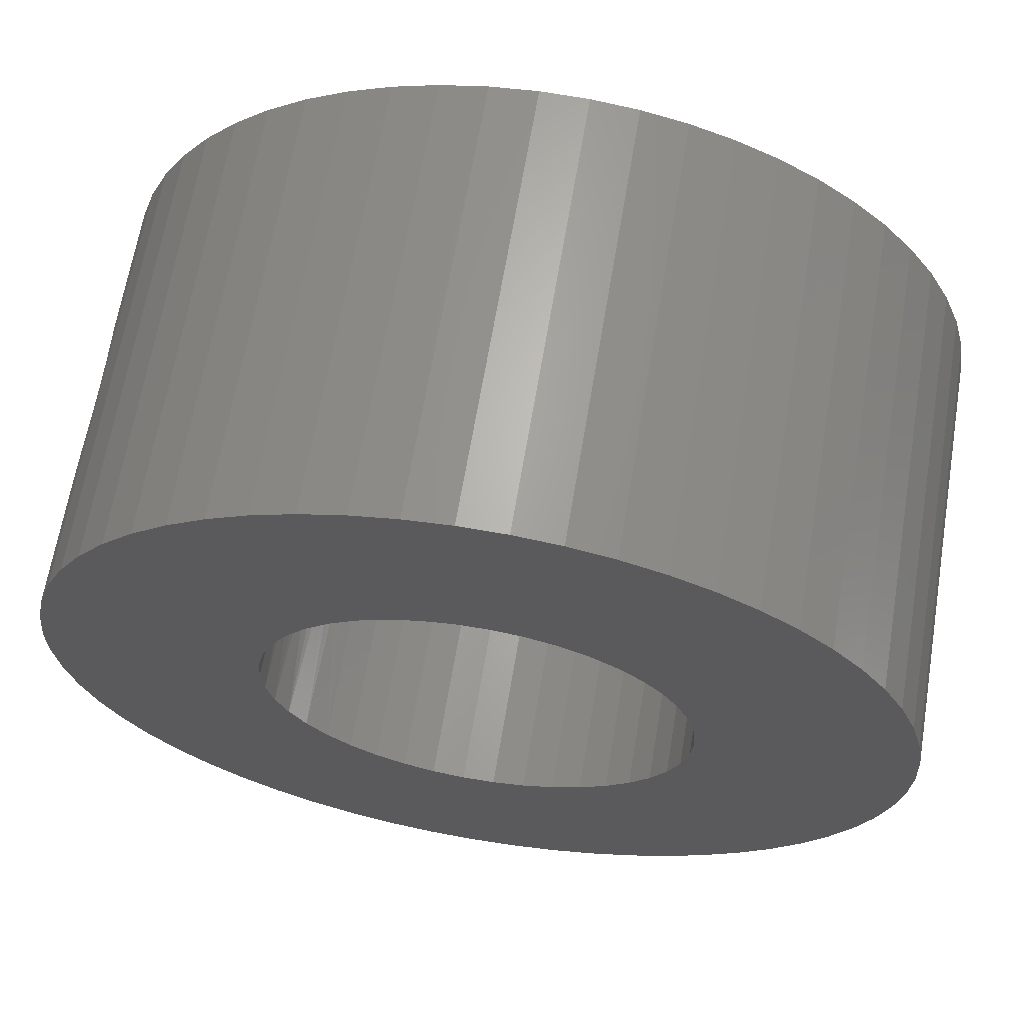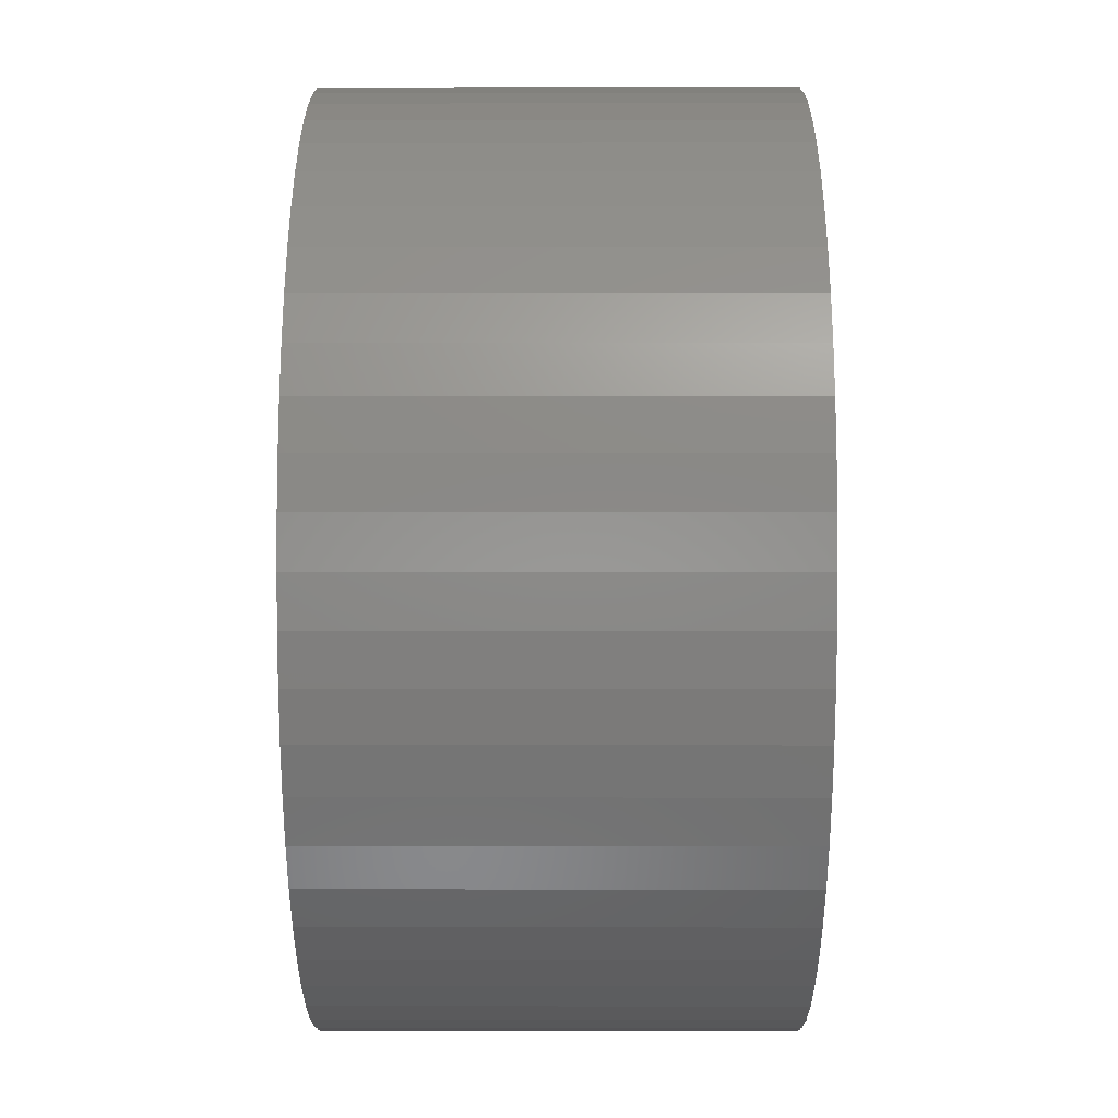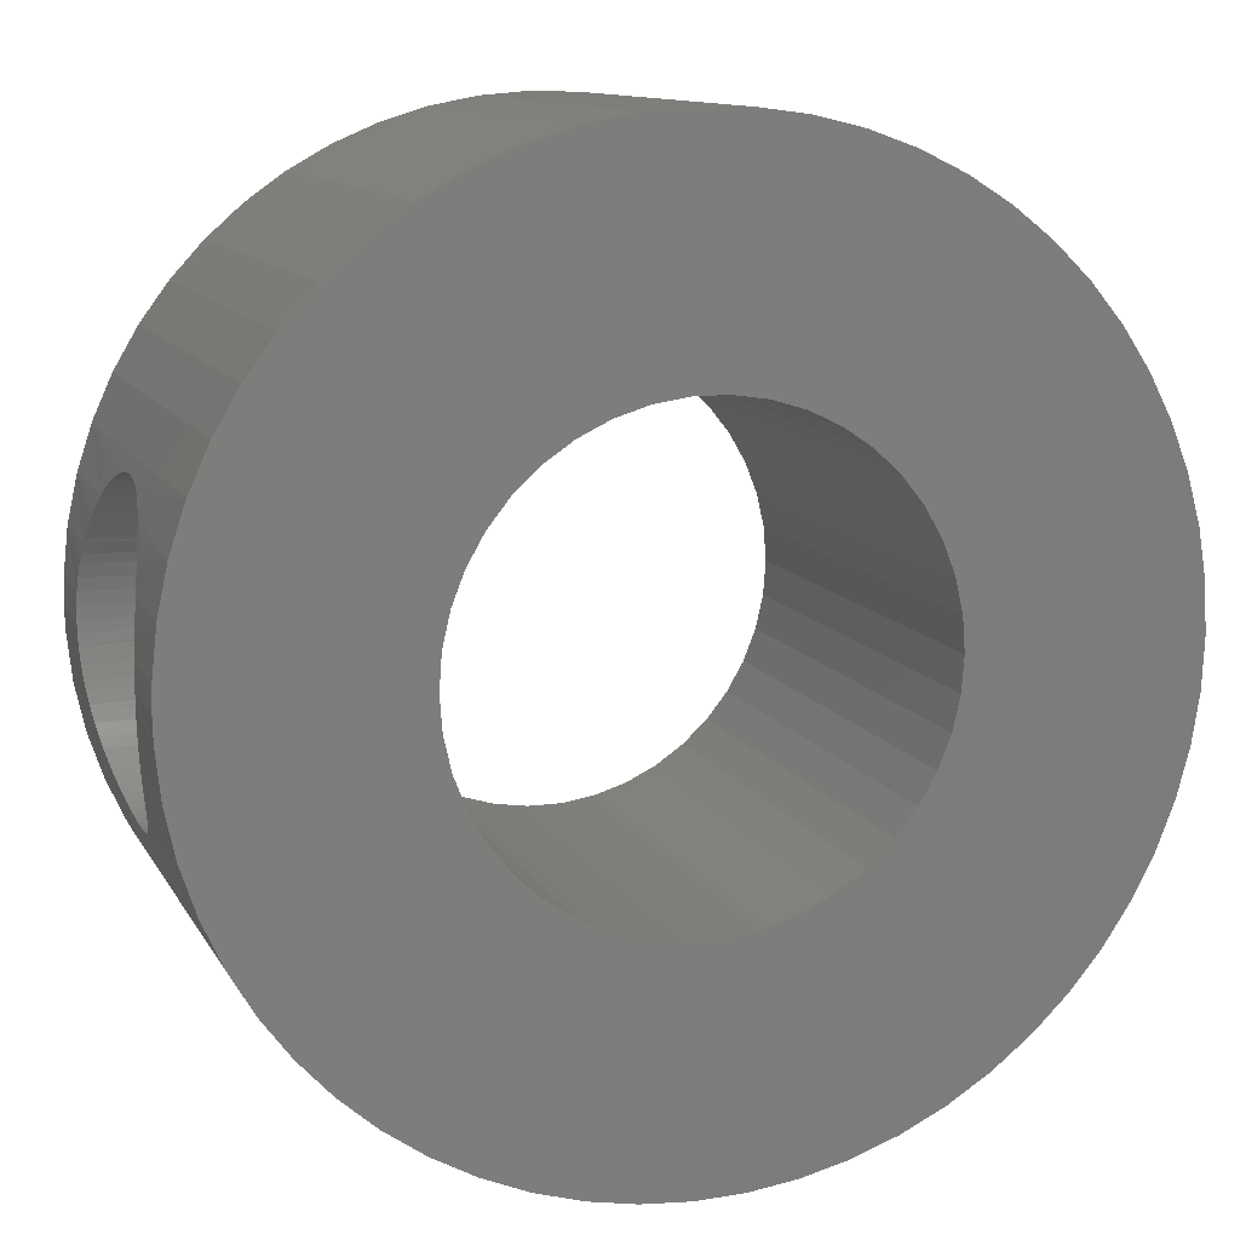
<metadata>
{"format":"stl","ext":"stl","renderer":"f3d","projection":"perspective","resolution":1024,"background":"white","views":[{"elev":65.3,"azim":9.5,"up":"+Y"},{"elev":1.3,"azim":90.2,"up":"+Y"},{"elev":11.6,"azim":-18.7,"up":"+Y"}]}
</metadata>
<code>
# stl→obj: 366 verts, 748 faces
v 1033 801.7 357.5
v 1038 801.2 357.5
v 1038 801.9 357.5
v 1038 803.3 357.5
v 1033 804.7 357.5
v 1038 802.6 357.5
v 1033 803.7 357.5
v 1033 802.7 357.5
v 1039 804.5 357.5
v 1035 807.3 357.5
v 1038 803.9 357.5
v 1034 806.5 357.5
v 1034 805.6 357.5
v 1041 805.7 357.5
v 1038 809.8 357.5
v 1040 805.4 357.5
v 1037 809.3 357.5
v 1039 805 357.5
v 1036 808.7 357.5
v 1036 808.1 357.5
v 1042 806 357.5
v 1041 810.7 357.5
v 1041 805.9 357.5
v 1040 810.5 357.5
v 1039 810.2 357.5
v 1044 805.7 357.5
v 1045 810.3 357.5
v 1043 805.9 357.5
v 1044 810.6 357.5
v 1043 806 357.5
v 1043 810.7 357.5
v 1042 810.8 357.5
v 1045 805 357.5
v 1048 809 357.5
v 1045 805.4 357.5
v 1047 809.6 357.5
v 1046 810 357.5
v 1045 797.1 357.5
v 1048 793.4 357.5
v 1045 797.5 357.5
v 1049 794.1 357.5
v 1046 798 357.5
v 1049 794.8 357.5
v 1046 798.5 357.5
v 1047 799.8 357.5
v 1052 799.2 357.5
v 1047 800.5 357.5
v 1052 800.2 357.5
v 1047 801.2 357.5
v 1052 801.2 357.5
v 1047 801.9 357.5
v 1050 795.5 357.5
v 1051 796.4 357.5
v 1047 799.2 357.5
v 1051 797.3 357.5
v 1051 798.2 357.5
v 1038 798.5 357.5
v 1035 795.2 357.5
v 1039 798 357.5
v 1036 794.4 357.5
v 1039 797.5 357.5
v 1036 793.7 357.5
v 1040 797.1 357.5
v 1033 801.2 357.5
v 1033 800.7 357.5
v 1038 800.5 357.5
v 1033 799.7 357.5
v 1038 799.8 357.5
v 1043 796.6 357.5
v 1045 792.1 357.5
v 1044 796.8 357.5
v 1046 792.5 357.5
v 1047 792.9 357.5
v 1041 796.6 357.5
v 1041 791.8 357.5
v 1042 796.5 357.5
v 1042 791.7 357.5
v 1043 796.5 357.5
v 1043 791.7 357.5
v 1044 791.9 357.5
v 1033 798.7 357.5
v 1033 797.8 357.5
v 1038 799.2 357.5
v 1034 796.8 357.5
v 1034 796 357.5
v 1047 803.3 357.5
v 1051 806.1 357.5
v 1046 803.9 357.5
v 1050 806.9 357.5
v 1046 804.5 357.5
v 1049 807.7 357.5
v 1049 808.4 357.5
v 1052 802.2 357.5
v 1052 803.2 357.5
v 1047 802.6 357.5
v 1051 804.2 357.5
v 1051 805.2 357.5
v 1037 793.2 357.5
v 1038 792.7 357.5
v 1041 796.8 357.5
v 1039 792.3 357.5
v 1040 792 357.5
v 1047 802.6 348
v 1052 803.2 348
v 1047 801.9 348
v 1052 802.2 348
v 1047 801.2 348
v 1052 801.2 348
v 1047 800.5 348
v 1045 805.4 348
v 1048 809 348
v 1045 805 348
v 1049 808.4 348
v 1046 804.5 348
v 1049 807.7 348
v 1046 803.9 348
v 1041 796.8 348
v 1038 792.7 348
v 1040 797.1 348
v 1037 793.2 348
v 1039 797.5 348
v 1036 793.7 348
v 1039 798 348
v 1047 799.2 348
v 1051 796.4 348
v 1046 798.5 348
v 1050 795.5 348
v 1046 798 348
v 1049 794.8 348
v 1045 797.5 348
v 1033 800.7 348
v 1038 801.2 348
v 1038 800.5 348
v 1042 796.5 348
v 1041 791.8 348
v 1041 796.6 348
v 1040 792 348
v 1039 792.3 348
v 1044 796.8 348
v 1045 792.1 348
v 1043 796.6 348
v 1044 791.9 348
v 1043 796.5 348
v 1043 791.7 348
v 1042 791.7 348
v 1049 794.1 348
v 1048 793.4 348
v 1045 797.1 348
v 1047 792.9 348
v 1046 792.5 348
v 1052 800.2 348
v 1052 799.2 348
v 1047 799.8 348
v 1051 798.2 348
v 1051 797.3 348
v 1050 806.9 348
v 1051 806.1 348
v 1047 803.3 348
v 1051 805.2 348
v 1051 804.2 348
v 1043 805.9 348
v 1045 810.3 348
v 1044 805.7 348
v 1046 810 348
v 1047 809.6 348
v 1041 805.9 348
v 1041 810.7 348
v 1042 806 348
v 1042 810.8 348
v 1043 806 348
v 1043 810.7 348
v 1044 810.6 348
v 1033 801.2 348
v 1033 801.7 348
v 1038 801.9 348
v 1033 802.7 348
v 1038 802.6 348
v 1038 799.2 348
v 1033 797.8 348
v 1038 799.8 348
v 1033 798.7 348
v 1033 799.7 348
v 1036 794.4 348
v 1035 795.2 348
v 1038 798.5 348
v 1034 796 348
v 1034 796.8 348
v 1040 805.4 348
v 1038 809.8 348
v 1041 805.7 348
v 1039 810.2 348
v 1040 810.5 348
v 1038 803.9 348
v 1035 807.3 348
v 1039 804.5 348
v 1036 808.1 348
v 1039 805 348
v 1036 808.7 348
v 1037 809.3 348
v 1033 803.7 348
v 1033 804.7 348
v 1038 803.3 348
v 1034 805.6 348
v 1034 806.5 348
v 1033 801.5 349.6
v 1033 801.2 349.6
v 1033 801 349.6
v 1033 799.9 349.8
v 1033 800.1 349.8
v 1033 800.4 349.7
v 1033 800.7 349.6
v 1033 798.8 350.7
v 1033 799 350.5
v 1033 799.2 350.3
v 1033 799.4 350.1
v 1033 799.6 350
v 1033 799.7 350
v 1033 798.2 353.6
v 1033 798.1 353.3
v 1033 798.1 353
v 1033 798.1 352.7
v 1033 798.5 354.3
v 1033 798.4 354.1
v 1033 798.2 353.8
v 1033 798.1 352.5
v 1033 798.1 352.2
v 1033 798.2 351.9
v 1033 798.2 351.7
v 1033 798.4 351.4
v 1033 798.5 351.2
v 1033 798.6 351
v 1033 798.7 350.8
v 1033 799 355
v 1033 799.2 355.2
v 1033 799.4 355.3
v 1033 798.8 354.8
v 1033 798.7 354.7
v 1033 798.6 354.5
v 1033 800.7 355.9
v 1033 800.1 355.7
v 1033 799.9 355.6
v 1033 799.7 355.5
v 1033 799.6 355.5
v 1033 800.4 355.8
v 1033 801.5 355.9
v 1033 801.2 355.9
v 1033 801 355.9
v 1033 802.5 355.6
v 1033 802.3 355.7
v 1033 802.1 355.8
v 1033 801.8 355.9
v 1033 801.7 355.9
v 1033 803.7 354.8
v 1033 803.5 355
v 1033 803.3 355.2
v 1033 803.1 355.3
v 1033 802.8 355.5
v 1033 802.7 355.5
v 1033 804.3 351.9
v 1033 804.4 352.2
v 1033 804.4 352.5
v 1033 804.4 352.7
v 1033 804 351.2
v 1033 804.1 351.4
v 1033 804.2 351.7
v 1033 804.4 353
v 1033 804.4 353.3
v 1033 804.3 353.6
v 1033 804.2 353.8
v 1033 804.1 354.1
v 1033 804 354.3
v 1033 803.9 354.5
v 1033 803.7 354.7
v 1033 803.3 350.3
v 1033 803.5 350.5
v 1033 803.1 350.1
v 1033 803.7 350.7
v 1033 803.7 350.8
v 1033 803.9 351
v 1033 802.3 349.8
v 1033 802.5 349.8
v 1033 802.7 350
v 1033 802.8 350
v 1033 801.7 349.6
v 1033 801.8 349.6
v 1033 802.1 349.7
v 1038 801.9 349.6
v 1038 802.1 349.7
v 1038 802.3 349.8
v 1038 803.3 350.3
v 1038 803.1 350.1
v 1038 802.8 350
v 1038 802.6 349.9
v 1038 803.9 351.1
v 1038 803.8 350.9
v 1038 803.7 350.7
v 1038 803.5 350.5
v 1039 804.2 353.8
v 1039 804.3 353.6
v 1038 804.1 354.1
v 1039 804.4 353.3
v 1039 804.4 353
v 1039 804.4 352.7
v 1039 804.4 352.5
v 1039 804.4 352.2
v 1039 804.3 351.9
v 1039 804.2 351.7
v 1038 804.1 351.4
v 1038 804 351.2
v 1038 803.7 354.8
v 1038 803.8 354.6
v 1038 803.9 354.4
v 1038 804 354.3
v 1038 803.1 355.3
v 1038 803.3 355.2
v 1038 803.5 355
v 1038 802.1 355.8
v 1038 801.9 355.8
v 1038 801.8 355.9
v 1038 802.3 355.7
v 1038 802.6 355.6
v 1038 802.8 355.5
v 1038 800.5 355.8
v 1038 800.7 355.9
v 1038 801 355.9
v 1038 801.2 355.9
v 1038 801.5 355.9
v 1038 800.3 355.8
v 1038 800.1 355.7
v 1038 799.2 355.2
v 1038 799.4 355.3
v 1038 799.6 355.5
v 1038 799.8 355.6
v 1038 798.7 354.6
v 1038 798.8 354.8
v 1038 799 355
v 1039 798.1 352.5
v 1039 798.1 352.7
v 1039 798.1 352.2
v 1038 798.4 351.4
v 1039 798.2 351.7
v 1039 798.2 351.9
v 1039 798.1 353
v 1039 798.1 353.3
v 1039 798.2 353.6
v 1039 798.2 353.8
v 1038 798.4 354.1
v 1038 798.5 354.3
v 1038 798.5 354.4
v 1038 798.8 350.7
v 1038 798.7 350.9
v 1038 798.5 351
v 1038 798.5 351.2
v 1038 799.4 350.1
v 1038 799.2 350.3
v 1038 799 350.5
v 1038 800.3 349.7
v 1038 800.5 349.7
v 1038 800.7 349.6
v 1038 800.1 349.8
v 1038 799.8 349.9
v 1038 799.6 350
v 1038 801.8 349.6
v 1038 801.5 349.6
v 1038 801.2 349.6
v 1038 801 349.6
f 1 2 3
f 4 5 6
f 6 5 7
f 6 7 3
f 3 7 8
f 3 8 1
f 9 10 11
f 11 10 12
f 11 12 4
f 4 12 13
f 4 13 5
f 14 15 16
f 16 15 17
f 16 17 18
f 18 17 19
f 18 19 9
f 9 19 20
f 9 20 10
f 21 22 23
f 23 22 24
f 23 24 14
f 14 24 25
f 14 25 15
f 26 27 28
f 28 27 29
f 28 29 30
f 30 29 31
f 30 31 21
f 21 31 32
f 21 32 22
f 33 34 35
f 35 34 36
f 35 36 26
f 26 36 37
f 26 37 27
f 38 39 40
f 40 39 41
f 40 41 42
f 42 41 43
f 42 43 44
f 45 46 47
f 47 46 48
f 47 48 49
f 49 48 50
f 49 50 51
f 43 52 44
f 44 52 53
f 44 53 54
f 54 53 55
f 54 55 45
f 45 55 56
f 45 56 46
f 57 58 59
f 59 58 60
f 59 60 61
f 61 60 62
f 61 62 63
f 1 64 2
f 2 64 65
f 2 65 66
f 66 65 67
f 66 67 68
f 69 70 71
f 71 70 72
f 71 72 38
f 38 72 73
f 38 73 39
f 74 75 76
f 76 75 77
f 76 77 78
f 78 77 79
f 78 79 69
f 69 79 80
f 69 80 70
f 67 81 68
f 68 81 82
f 68 82 83
f 83 82 84
f 83 84 57
f 57 84 85
f 57 85 58
f 86 87 88
f 88 87 89
f 88 89 90
f 90 89 91
f 90 91 33
f 33 91 92
f 33 92 34
f 50 93 51
f 51 93 94
f 51 94 95
f 95 94 96
f 95 96 86
f 86 96 97
f 86 97 87
f 62 98 63
f 63 98 99
f 63 99 100
f 100 99 101
f 100 101 74
f 74 101 102
f 74 102 75
f 103 104 105
f 105 104 106
f 105 106 107
f 107 106 108
f 107 108 109
f 110 111 112
f 112 111 113
f 112 113 114
f 114 113 115
f 114 115 116
f 117 118 119
f 119 118 120
f 119 120 121
f 121 120 122
f 121 122 123
f 124 125 126
f 126 125 127
f 126 127 128
f 128 127 129
f 128 129 130
f 131 132 133
f 134 135 136
f 136 135 137
f 136 137 117
f 117 137 138
f 117 138 118
f 139 140 141
f 141 140 142
f 141 142 143
f 143 142 144
f 143 144 134
f 134 144 145
f 134 145 135
f 129 146 130
f 130 146 147
f 130 147 148
f 148 147 149
f 148 149 139
f 139 149 150
f 139 150 140
f 108 151 109
f 109 151 152
f 109 152 153
f 153 152 154
f 153 154 124
f 124 154 155
f 124 155 125
f 115 156 116
f 116 156 157
f 116 157 158
f 158 157 159
f 158 159 103
f 103 159 160
f 103 160 104
f 161 162 163
f 163 162 164
f 163 164 110
f 110 164 165
f 110 165 111
f 166 167 168
f 168 167 169
f 168 169 170
f 170 169 171
f 170 171 161
f 161 171 172
f 161 172 162
f 131 173 132
f 132 173 174
f 132 174 175
f 175 174 176
f 175 176 177
f 178 179 180
f 180 179 181
f 180 181 133
f 133 181 182
f 133 182 131
f 122 183 123
f 123 183 184
f 123 184 185
f 185 184 186
f 185 186 178
f 178 186 187
f 178 187 179
f 188 189 190
f 190 189 191
f 190 191 166
f 166 191 192
f 166 192 167
f 193 194 195
f 195 194 196
f 195 196 197
f 197 196 198
f 197 198 188
f 188 198 199
f 188 199 189
f 176 200 177
f 177 200 201
f 177 201 202
f 202 201 203
f 202 203 193
f 193 203 204
f 193 204 194
f 205 174 206
f 206 174 173
f 206 173 207
f 207 173 131
f 208 209 182
f 209 210 182
f 182 210 211
f 182 211 131
f 131 211 211
f 131 211 207
f 212 213 181
f 181 213 214
f 214 215 181
f 181 215 216
f 181 216 182
f 182 216 217
f 182 217 208
f 218 219 82
f 82 219 220
f 82 220 221
f 222 223 82
f 82 223 224
f 82 224 218
f 221 225 179
f 179 225 226
f 226 227 179
f 179 227 228
f 179 228 229
f 229 230 179
f 179 230 231
f 179 231 181
f 181 231 232
f 181 232 212
f 233 81 234
f 234 81 235
f 233 236 81
f 81 236 237
f 81 237 82
f 82 237 238
f 82 238 222
f 65 239 239
f 240 241 67
f 67 241 242
f 67 242 81
f 81 242 243
f 81 243 235
f 65 239 67
f 67 239 244
f 67 244 240
f 1 245 64
f 64 245 246
f 64 246 65
f 65 246 247
f 65 247 239
f 248 249 8
f 249 250 8
f 8 250 251
f 8 251 1
f 1 251 252
f 1 252 245
f 253 254 7
f 7 254 255
f 255 256 7
f 7 256 257
f 7 257 8
f 8 257 258
f 8 258 248
f 259 260 201
f 201 260 261
f 201 261 262
f 263 264 201
f 201 264 265
f 201 265 259
f 5 266 267
f 267 268 5
f 5 268 269
f 5 269 270
f 270 271 5
f 5 271 272
f 5 272 7
f 7 272 273
f 7 273 253
f 274 275 200
f 274 200 276
f 275 277 200
f 200 277 278
f 200 278 201
f 201 278 279
f 201 279 263
f 280 281 176
f 176 281 282
f 176 282 200
f 200 282 283
f 200 283 276
f 205 284 174
f 174 284 285
f 174 285 176
f 176 285 286
f 176 286 280
f 221 179 82
f 82 179 187
f 82 187 84
f 84 187 186
f 84 186 85
f 85 186 184
f 85 184 58
f 58 184 183
f 58 183 60
f 60 183 122
f 60 122 62
f 62 122 120
f 62 120 98
f 98 120 118
f 98 118 99
f 99 118 138
f 99 138 101
f 101 138 137
f 101 137 102
f 102 137 135
f 102 135 75
f 75 135 145
f 75 145 77
f 77 145 144
f 77 144 79
f 79 144 142
f 79 142 80
f 80 142 140
f 80 140 70
f 70 140 150
f 70 150 72
f 72 150 149
f 72 149 73
f 73 149 147
f 73 147 39
f 39 147 146
f 39 146 41
f 41 146 129
f 41 129 43
f 43 129 127
f 43 127 52
f 52 127 125
f 52 125 53
f 53 125 155
f 53 155 55
f 55 155 154
f 55 154 56
f 56 154 152
f 56 152 46
f 46 152 151
f 46 151 48
f 48 151 108
f 48 108 50
f 50 108 106
f 50 106 93
f 93 106 104
f 93 104 94
f 94 104 160
f 94 160 96
f 96 160 159
f 96 159 97
f 97 159 157
f 97 157 87
f 87 157 156
f 87 156 89
f 89 156 115
f 89 115 91
f 91 115 113
f 91 113 92
f 92 113 111
f 92 111 34
f 34 111 165
f 34 165 36
f 36 165 164
f 36 164 37
f 37 164 162
f 37 162 27
f 27 162 172
f 27 172 29
f 29 172 171
f 29 171 31
f 31 171 169
f 31 169 32
f 32 169 167
f 32 167 22
f 22 167 192
f 22 192 24
f 24 192 191
f 24 191 25
f 25 191 189
f 25 189 15
f 15 189 199
f 15 199 17
f 17 199 198
f 17 198 19
f 19 198 196
f 19 196 20
f 20 196 194
f 20 194 10
f 10 194 204
f 10 204 12
f 12 204 203
f 12 203 13
f 13 203 201
f 13 201 5
f 5 201 262
f 5 262 266
f 287 175 288
f 288 175 177
f 288 177 289
f 290 291 202
f 202 291 292
f 202 292 177
f 177 292 293
f 177 293 289
f 193 294 295
f 295 296 193
f 193 296 297
f 193 297 202
f 202 297 290
f 202 290 290
f 298 299 9
f 298 9 300
f 299 301 9
f 9 301 302
f 9 302 303
f 193 195 304
f 304 195 303
f 304 305 193
f 193 305 306
f 193 306 307
f 307 308 193
f 193 308 309
f 193 309 294
f 310 311 11
f 11 311 312
f 11 312 9
f 9 312 313
f 9 313 300
f 314 315 4
f 4 315 315
f 4 315 11
f 11 315 316
f 11 316 310
f 317 6 318
f 318 6 3
f 318 3 319
f 317 320 6
f 6 320 321
f 6 321 4
f 4 321 322
f 4 322 314
f 323 324 66
f 66 324 325
f 66 325 2
f 2 325 326
f 2 326 3
f 3 326 327
f 3 327 319
f 323 66 328
f 328 66 68
f 328 68 329
f 330 331 83
f 83 331 332
f 83 332 68
f 68 332 333
f 68 333 329
f 334 335 57
f 57 335 336
f 57 336 83
f 83 336 330
f 83 330 330
f 337 338 123
f 337 123 339
f 340 341 123
f 123 341 342
f 123 342 339
f 343 344 59
f 59 344 345
f 59 345 346
f 346 347 59
f 59 347 348
f 59 348 57
f 57 348 349
f 57 349 334
f 350 351 185
f 185 351 352
f 185 352 123
f 123 352 353
f 123 353 340
f 354 355 178
f 178 355 355
f 178 355 185
f 185 355 356
f 185 356 350
f 357 180 358
f 358 180 133
f 358 133 359
f 357 360 180
f 180 360 361
f 180 361 178
f 178 361 362
f 178 362 354
f 287 363 175
f 175 363 364
f 175 364 132
f 132 364 365
f 132 365 133
f 133 365 366
f 133 366 359
f 303 195 9
f 9 195 197
f 9 197 18
f 18 197 188
f 18 188 16
f 16 188 190
f 16 190 14
f 14 190 166
f 14 166 23
f 23 166 168
f 23 168 21
f 21 168 170
f 21 170 30
f 30 170 161
f 30 161 28
f 28 161 163
f 28 163 26
f 26 163 110
f 26 110 35
f 35 110 112
f 35 112 33
f 33 112 114
f 33 114 90
f 90 114 116
f 90 116 88
f 88 116 158
f 88 158 86
f 86 158 103
f 86 103 95
f 95 103 105
f 95 105 51
f 51 105 107
f 51 107 49
f 49 107 109
f 49 109 47
f 47 109 153
f 47 153 45
f 45 153 124
f 45 124 54
f 54 124 126
f 54 126 44
f 44 126 128
f 44 128 42
f 42 128 130
f 42 130 40
f 40 130 148
f 40 148 38
f 38 148 139
f 38 139 71
f 71 139 141
f 71 141 69
f 69 141 143
f 69 143 78
f 78 143 134
f 78 134 76
f 76 134 136
f 76 136 74
f 74 136 117
f 74 117 100
f 100 117 119
f 100 119 63
f 63 119 121
f 63 121 61
f 61 121 123
f 61 123 59
f 59 123 338
f 59 338 343
f 206 365 205
f 205 365 364
f 205 364 284
f 284 364 285
f 285 364 363
f 285 363 286
f 286 363 287
f 286 287 280
f 283 282 289
f 287 288 280
f 280 288 289
f 280 289 281
f 281 289 282
f 289 293 283
f 283 293 292
f 283 292 276
f 276 292 291
f 276 291 274
f 274 291 290
f 274 290 275
f 275 290 290
f 275 290 277
f 296 295 279
f 279 295 263
f 290 297 277
f 277 297 296
f 277 296 278
f 278 296 279
f 295 294 263
f 263 294 309
f 263 309 264
f 264 309 308
f 264 308 265
f 265 308 307
f 265 307 259
f 259 307 306
f 259 306 260
f 260 306 305
f 260 305 261
f 261 305 304
f 261 304 262
f 304 303 262
f 262 303 302
f 262 302 266
f 266 302 301
f 266 301 267
f 267 301 299
f 267 299 268
f 268 299 298
f 268 298 269
f 269 298 300
f 269 300 270
f 270 300 313
f 270 313 271
f 253 273 310
f 310 273 272
f 310 272 311
f 311 272 271
f 311 271 312
f 312 271 313
f 310 316 253
f 253 316 315
f 253 315 254
f 254 315 315
f 254 315 255
f 255 315 314
f 255 314 256
f 256 314 322
f 256 322 257
f 257 322 321
f 257 321 258
f 258 321 320
f 258 320 248
f 248 320 249
f 320 317 249
f 249 317 318
f 249 318 250
f 250 318 319
f 250 319 251
f 251 319 327
f 251 327 252
f 252 327 326
f 252 326 245
f 245 326 246
f 246 326 247
f 247 326 325
f 247 325 239
f 239 325 239
f 239 325 324
f 239 324 244
f 244 324 323
f 244 323 240
f 243 242 329
f 323 328 240
f 240 328 329
f 240 329 241
f 241 329 242
f 329 333 243
f 243 333 332
f 243 332 235
f 235 332 331
f 235 331 234
f 234 331 330
f 234 330 233
f 233 330 330
f 233 330 236
f 335 334 238
f 238 334 222
f 330 336 236
f 236 336 335
f 236 335 237
f 237 335 238
f 334 349 222
f 222 349 348
f 222 348 223
f 223 348 347
f 223 347 224
f 224 347 346
f 224 346 218
f 218 346 345
f 218 345 219
f 219 345 344
f 219 344 220
f 220 344 343
f 220 343 221
f 343 338 221
f 221 338 337
f 221 337 225
f 225 337 339
f 225 339 226
f 226 339 342
f 226 342 227
f 227 342 341
f 227 341 228
f 228 341 340
f 228 340 229
f 229 340 353
f 229 353 230
f 212 232 350
f 350 232 231
f 350 231 351
f 351 231 230
f 351 230 352
f 352 230 353
f 350 356 212
f 212 356 355
f 212 355 213
f 213 355 355
f 213 355 214
f 214 355 354
f 214 354 215
f 215 354 362
f 215 362 216
f 216 362 361
f 216 361 217
f 217 361 360
f 217 360 208
f 208 360 209
f 360 357 209
f 209 357 358
f 209 358 210
f 210 358 359
f 210 359 211
f 211 359 366
f 211 366 211
f 211 366 365
f 211 365 207
f 207 365 206

</code>
